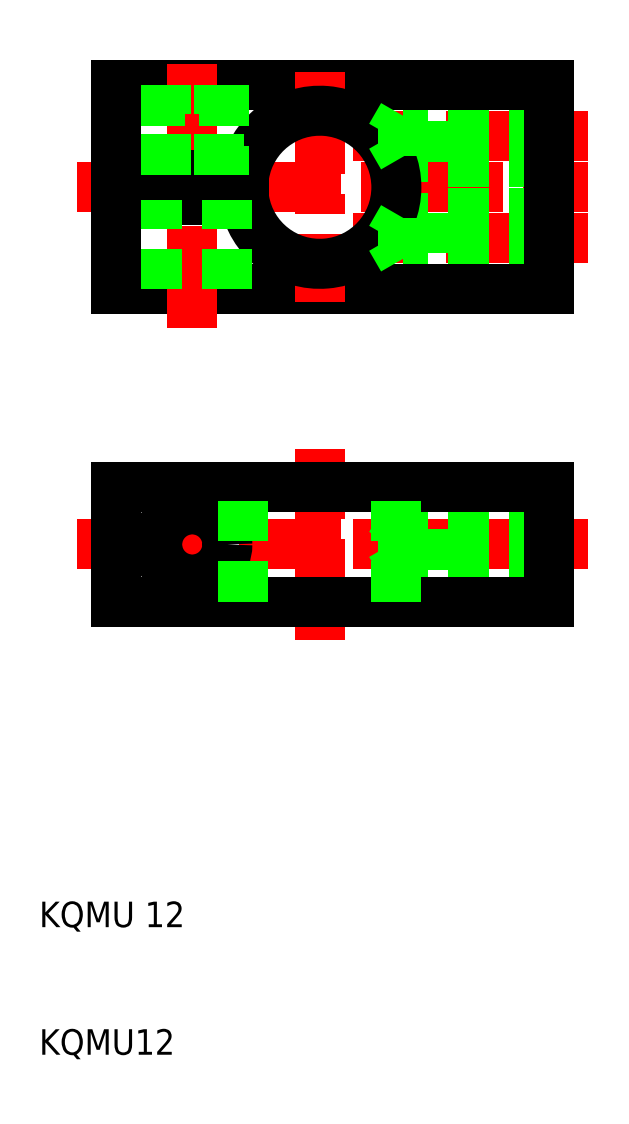
<metadata>
{"format":"dxf","ext":"dxf","renderer":"ezdxf+matplotlib","layout":"modelspace","background":"white","min_lineweight":24,"dpi":150}
</metadata>
<code>
0
SECTION
2
ENTITIES
0
LINE
8
CENTER
10
32
20
42.5
30
0
11
32
21
57.5
31
0
0
LINE
8
CENTER
10
22
20
55.75
30
0
11
22
21
44.25
31
0
0
LINE
8
CENTER
10
13
20
50
30
0
11
53
21
50
31
0
0
TEXT
8
0
10
10
20
10
30
0
40
2
1
KQMU12
0
TEXT
8
0
10
10
20
20
30
0
40
2
1
KQMU 12
0
LINE
8
CENTER
10
53
20
50
30
0
11
34.56
21
50
31
0
0
LINE
8
0
10
50
20
51.62
30
0
11
38.5
21
51.62
31
0
0
LINE
8
0
10
50
20
48.38
30
0
11
38.5
21
48.38
31
0
0
LINE
8
0
10
50
20
48
30
0
11
42
21
48
31
0
0
LINE
8
0
10
50
20
52
30
0
11
42
21
52
31
0
0
LINE
8
0
10
50
20
54.5
30
0
11
16
21
54.5
31
0
0
LINE
8
0
10
16
20
45.5
30
0
11
50
21
45.5
31
0
0
CIRCLE
8
0
10
22
20
50
30
0
40
2.75
0
LINE
8
0
10
16
20
54.5
30
0
11
16
21
45.5
31
0
0
LINE
8
0
10
26
20
45.5
30
0
11
26
21
54.5
31
0
0
LINE
8
0
10
38.5
20
51.62
30
0
11
37.56
21
50
31
0
0
LINE
8
0
10
38.5
20
48.38
30
0
11
37.56
21
50
31
0
0
LINE
8
0
10
38
20
45.5
30
0
11
38
21
54.5
31
0
0
LINE
8
0
10
38.5
20
51.62
30
0
11
38.5
21
48.38
31
0
0
LINE
8
0
10
42
20
48
30
0
11
42
21
52
31
0
0
LINE
8
0
10
50
20
45.5
30
0
11
50
21
54.5
31
0
0
LINE
8
CENTER
10
13
20
78
30
0
11
53
21
78
31
0
0
LINE
8
CENTER
10
53
20
74
30
0
11
34.56
21
74
31
0
0
LINE
8
CENTER
10
53
20
82
30
0
11
34.56
21
82
31
0
0
LINE
8
0
10
50
20
72
30
0
11
42
21
72
31
0
0
LINE
8
0
10
50
20
72.38
30
0
11
38.5
21
72.38
31
0
0
LINE
8
0
10
50
20
75.62
30
0
11
38.5
21
75.62
31
0
0
LINE
8
0
10
50
20
76
30
0
11
42
21
76
31
0
0
LINE
8
0
10
50
20
80
30
0
11
42
21
80
31
0
0
LINE
8
0
10
50
20
80.38
30
0
11
38.5
21
80.38
31
0
0
LINE
8
0
10
50
20
83.62
30
0
11
38.5
21
83.62
31
0
0
LINE
8
0
10
50
20
84
30
0
11
42
21
84
31
0
0
LINE
8
0
10
16
20
86
30
0
11
50
21
86
31
0
0
LINE
8
0
10
50
20
70
30
0
11
16
21
70
31
0
0
LINE
8
CENTER
10
22
20
67
30
0
11
22
21
89
31
0
0
LINE
8
CENTER
10
32
20
87
30
0
11
32
21
69
31
0
0
ARC
8
0
10
32
20
78
30
0
40
6
50
189.6
51
170.4
0
LINE
8
0
10
26.08
20
77
30
0
11
16
21
77
31
0
0
LINE
8
0
10
19.25
20
70
30
0
11
19.25
21
77
31
0
0
LINE
8
0
10
16
20
70
30
0
11
16
21
77
31
0
0
LINE
8
0
10
24.75
20
70
30
0
11
24.75
21
77
31
0
0
LINE
8
0
10
38.5
20
75.62
30
0
11
37.56
21
74
31
0
0
LINE
8
0
10
38.5
20
72.38
30
0
11
37.56
21
74
31
0
0
LINE
8
0
10
38.5
20
72.38
30
0
11
38.5
21
75.62
31
0
0
LINE
8
0
10
42
20
76
30
0
11
42
21
72
31
0
0
LINE
8
0
10
26.08
20
79
30
0
11
16
21
79
31
0
0
LINE
8
0
10
19.5
20
86
30
0
11
19.5
21
79
31
0
0
LINE
8
0
10
19.93
20
79
30
0
11
19.93
21
86
31
0
0
LINE
8
0
10
16
20
79
30
0
11
16
21
86
31
0
0
LINE
8
0
10
24.5
20
86
30
0
11
24.5
21
79
31
0
0
LINE
8
0
10
24.07
20
79
30
0
11
24.07
21
86
31
0
0
LINE
8
0
10
38.5
20
83.62
30
0
11
37.56
21
82
31
0
0
LINE
8
0
10
38.5
20
80.38
30
0
11
37.56
21
82
31
0
0
LINE
8
0
10
38.5
20
83.62
30
0
11
38.5
21
80.38
31
0
0
LINE
8
0
10
42
20
80
30
0
11
42
21
84
31
0
0
LINE
8
0
10
50
20
86
30
0
11
50
21
70
31
0
0
ENDSEC
0
EOF

</code>
